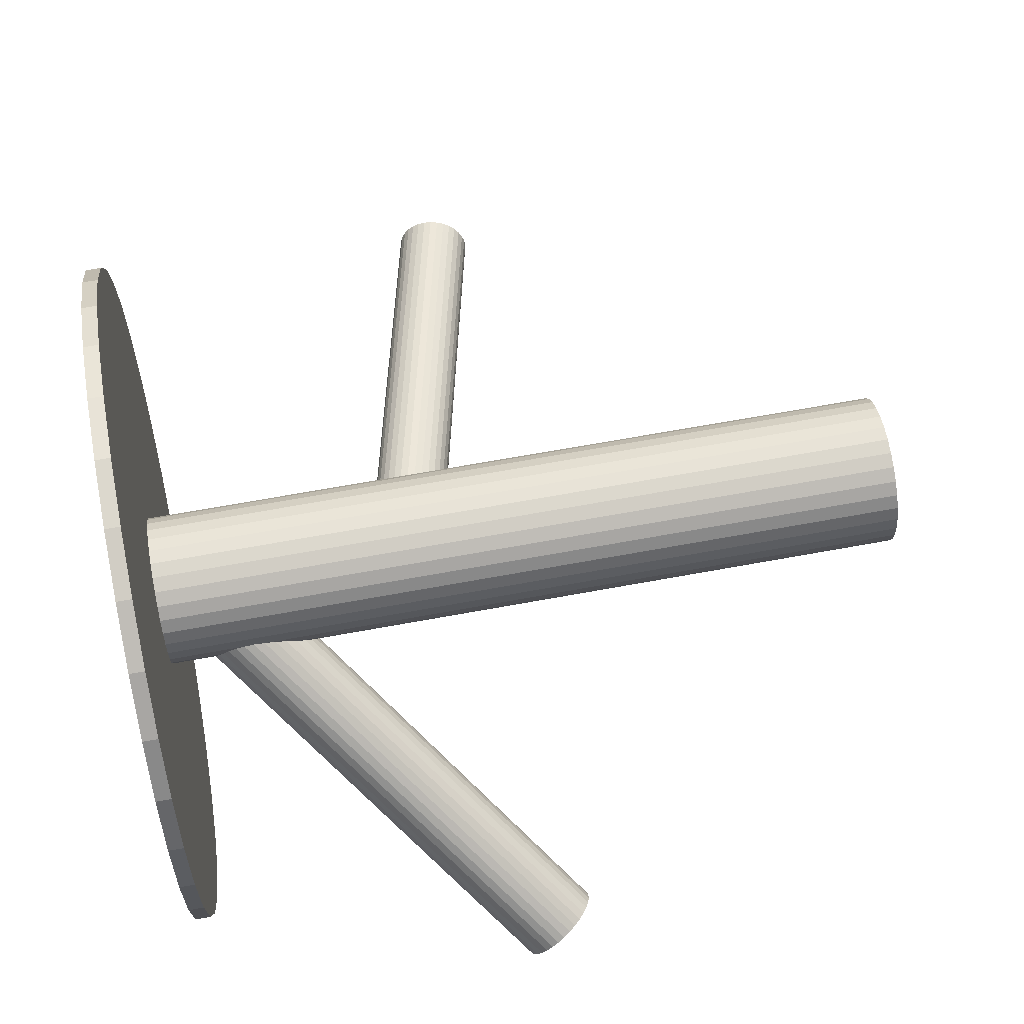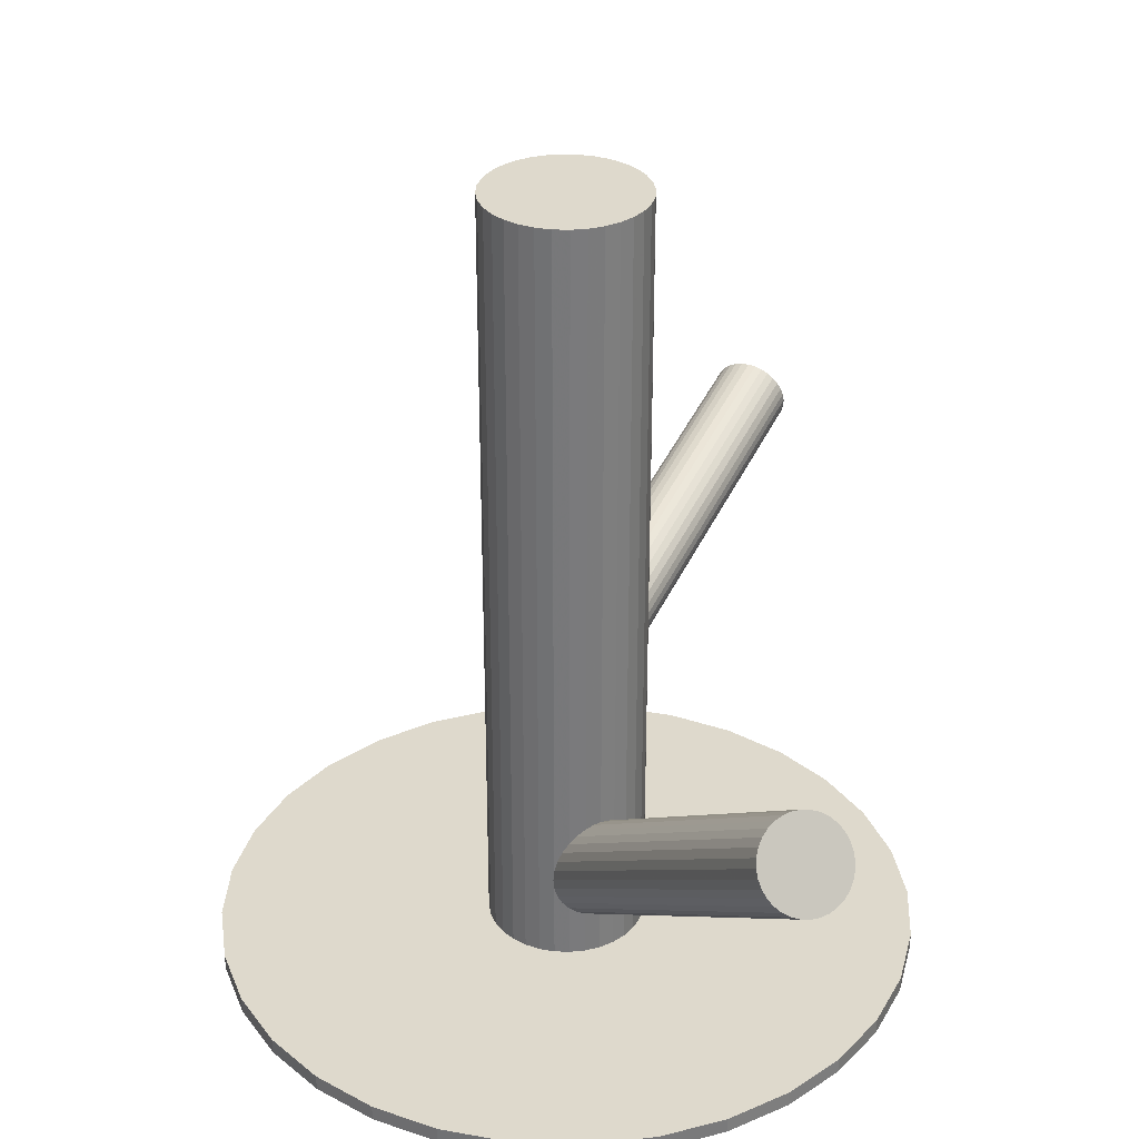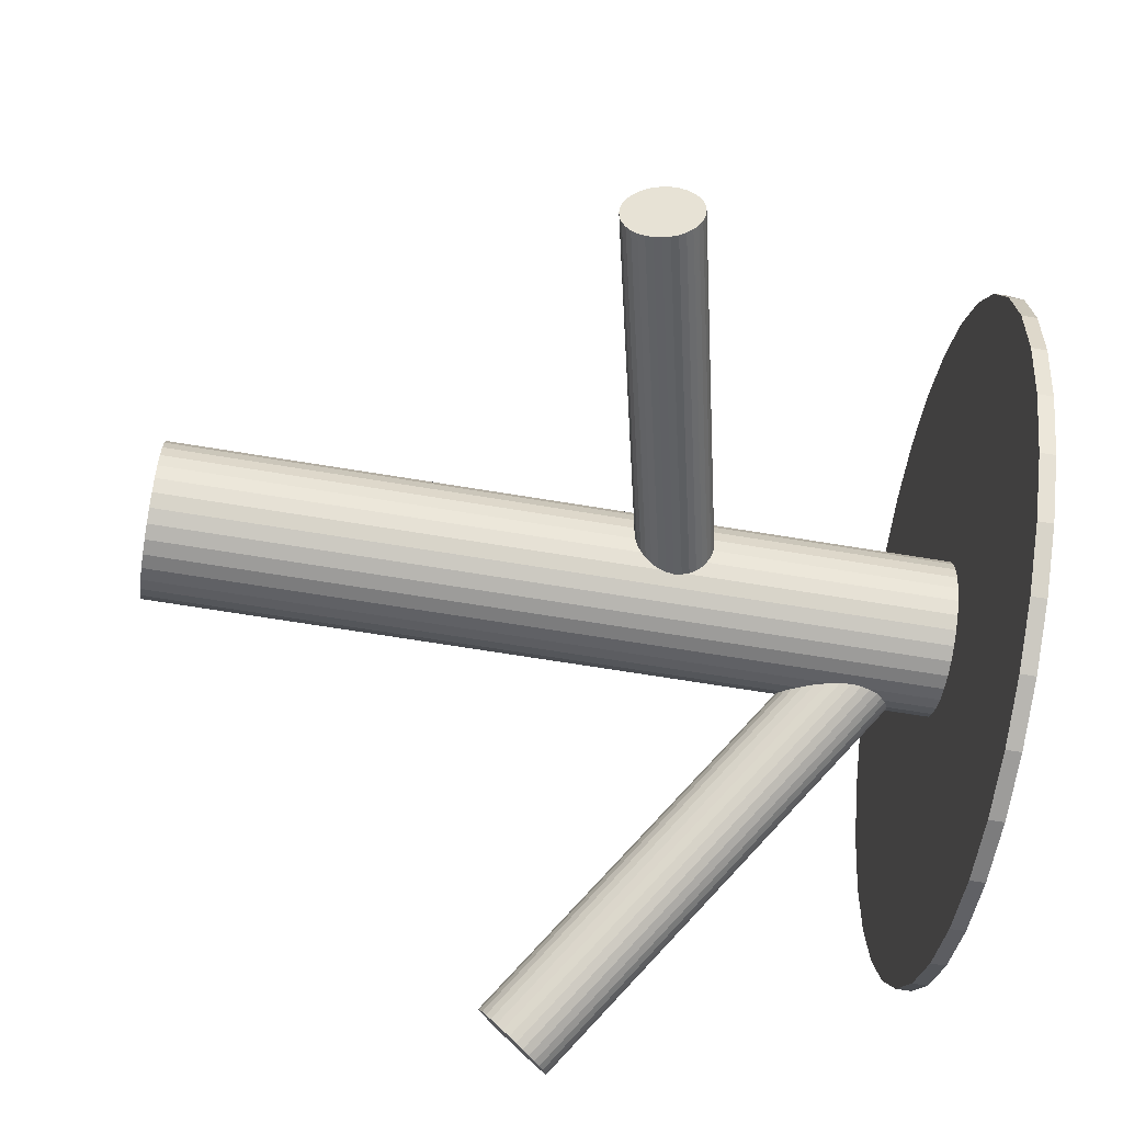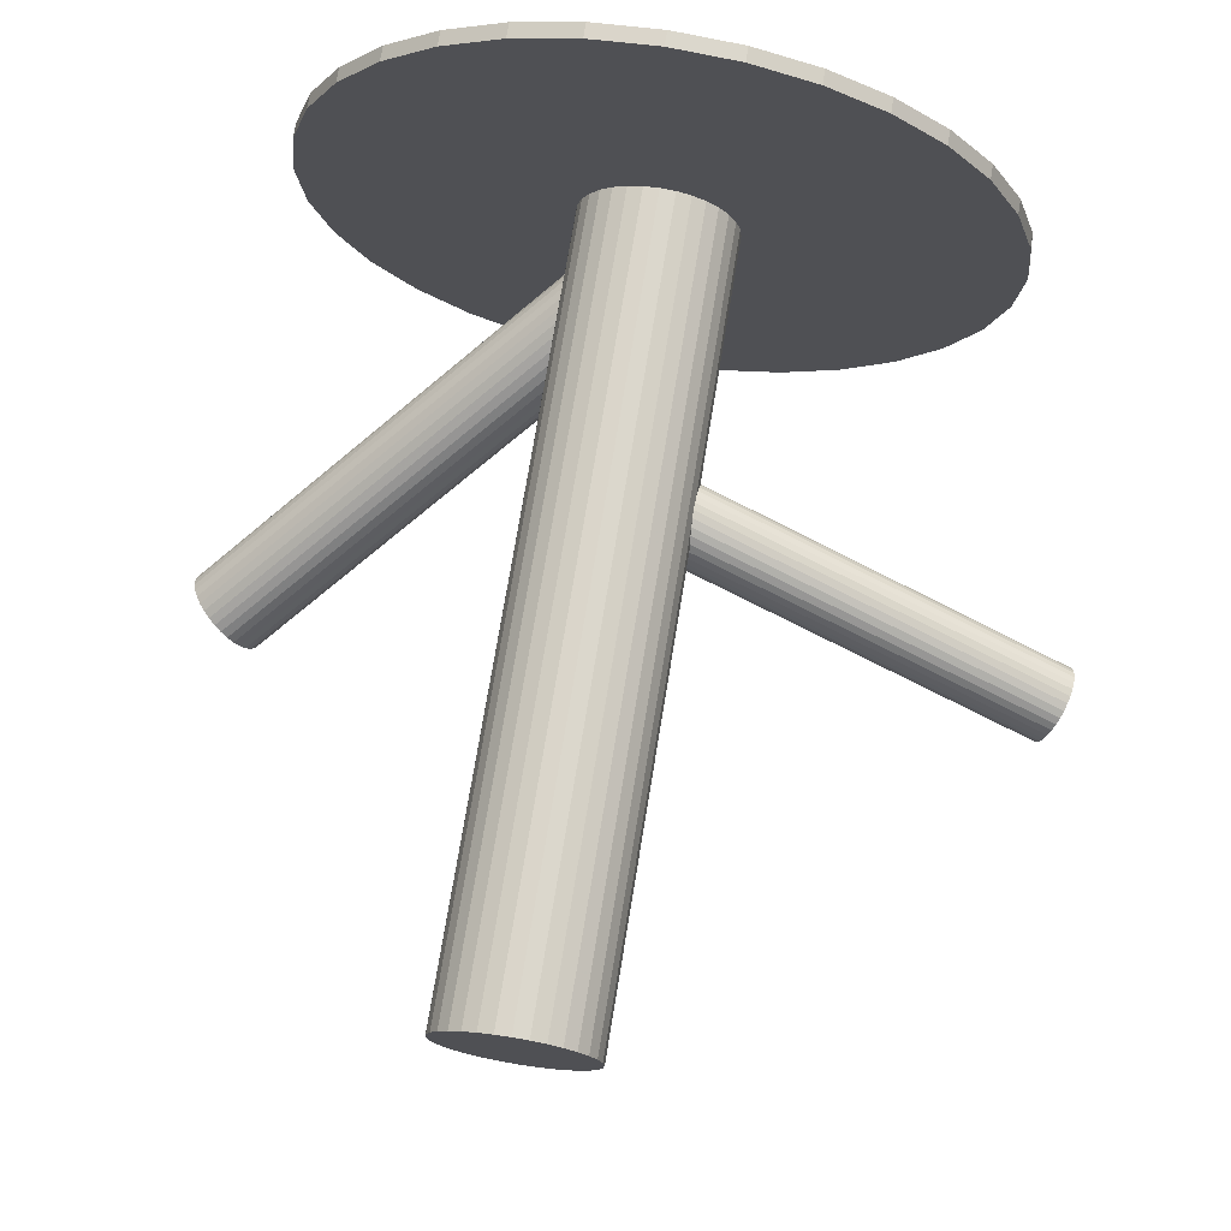
<metadata>
{"format":"obj","ext":"obj","renderer":"f3d","projection":"perspective","resolution":1024,"background":"white","views":[{"elev":67.2,"azim":-100.4,"up":"+Y"},{"elev":32.2,"azim":-81.5,"up":"+Z"},{"elev":-64.5,"azim":80.4,"up":"+Y"},{"elev":73.1,"azim":9.3,"up":"+Y"}]}
</metadata>
<code>
v -0.005696 -0 -0.1027
v -0.005696 -0 0.1027
v -0.005696 0.0201 -0.1027
v -0.005696 0.0201 0.1027
v -0.005696 -0.0201 -0.1027
v -0.005696 -0.0201 0.1027
v 0.008514 0.01421 -0.1027
v 0.008514 0.01421 0.1027
v 0.008514 -0.01421 -0.1027
v 0.008514 -0.01421 0.1027
v 0.001994 -0.01857 -0.1027
v 0.001994 -0.01857 0.1027
v 0.001994 0.01857 -0.1027
v 0.001994 0.01857 0.1027
v -0.02426 0.007691 -0.1027
v -0.02426 0.007691 0.1027
v -0.02426 -0.007691 -0.1027
v -0.02426 -0.007691 0.1027
v 0.01101 0.01117 -0.1027
v 0.01101 0.01117 0.1027
v 0.01101 -0.01117 -0.1027
v 0.01101 -0.01117 0.1027
v 0.0144 -0 -0.1027
v 0.0144 -0 0.1027
v 0.005469 0.01671 -0.1027
v 0.005469 0.01671 0.1027
v 0.005469 -0.01671 -0.1027
v 0.005469 -0.01671 0.1027
v -0.009617 0.01971 -0.1027
v -0.009617 0.01971 0.1027
v -0.009617 -0.01971 -0.1027
v -0.009617 -0.01971 0.1027
v 0.01401 -0.003921 -0.1027
v 0.01401 -0.003921 0.1027
v 0.01401 0.003921 -0.1027
v 0.01401 0.003921 0.1027
v -0.02541 -0.003921 -0.1027
v -0.02541 -0.003921 0.1027
v -0.02541 0.003921 -0.1027
v -0.02541 0.003921 0.1027
v -0.001776 0.01971 -0.1027
v -0.001776 0.01971 0.1027
v -0.001776 -0.01971 -0.1027
v -0.001776 -0.01971 0.1027
v -0.01686 0.01671 -0.1027
v -0.01686 0.01671 0.1027
v -0.01686 -0.01671 -0.1027
v -0.01686 -0.01671 0.1027
v -0.02579 0 -0.1027
v -0.02579 0 0.1027
v -0.02241 0.01117 -0.1027
v -0.02241 0.01117 0.1027
v -0.02241 -0.01117 -0.1027
v -0.02241 -0.01117 0.1027
v 0.01287 0.007691 -0.1027
v 0.01287 0.007691 0.1027
v 0.01287 -0.007691 -0.1027
v 0.01287 -0.007691 0.1027
v -0.01339 -0.01857 -0.1027
v -0.01339 -0.01857 0.1027
v -0.01339 0.01857 -0.1027
v -0.01339 0.01857 0.1027
v -0.01991 0.01421 -0.1027
v -0.01991 0.01421 0.1027
v -0.01991 -0.01421 -0.1027
v -0.01991 -0.01421 0.1027
v -0.1006 -0.06545 -0.004693
v -0.005696 -0 -0.0875
v -0.1062 -0.06928 -0.01411
v -0.01126 -0.003839 -0.09691
v -0.09506 -0.06161 0.004725
v -0.0001285 0.003839 -0.07808
v -0.1072 -0.0559 -0.004693
v -0.01228 0.009545 -0.0875
v -0.1082 -0.05683 -0.00653
v -0.01324 0.008613 -0.08933
v -0.106 -0.05534 -0.002856
v -0.01106 0.01011 -0.08566
v -0.09296 -0.06555 0.004008
v 0.001966 -0.0001064 -0.0788
v -0.1033 -0.07265 -0.01339
v -0.008322 -0.007199 -0.0962
v -0.1016 -0.07394 -0.01252
v -0.00667 -0.008495 -0.09533
v -0.09234 -0.06756 0.003137
v 0.002589 -0.002111 -0.07967
v -0.09241 -0.0728 -0.001089
v 0.002514 -0.00735 -0.08389
v -0.09668 -0.07573 -0.008297
v -0.001747 -0.01029 -0.0911
v -0.103 -0.05538 0.0005392
v -0.008075 0.01007 -0.08226
v -0.1092 -0.05964 -0.009925
v -0.01426 0.005804 -0.09273
v -0.1074 -0.06735 -0.01393
v -0.01244 -0.001903 -0.09673
v -0.09645 -0.05982 0.004544
v -0.001519 0.005627 -0.07826
v -0.09203 -0.06948 0.001966
v 0.002894 -0.004035 -0.08084
v -0.09991 -0.07491 -0.01135
v -0.00498 -0.009464 -0.09416
v -0.1013 -0.05598 0.001966
v -0.006413 0.009464 -0.08084
v -0.1092 -0.06141 -0.01135
v -0.01429 0.004035 -0.09416
v -0.1048 -0.07107 -0.01393
v -0.009874 -0.005627 -0.09673
v -0.09388 -0.06354 0.004544
v 0.001048 0.001903 -0.07826
v -0.09206 -0.07125 0.0005392
v 0.002869 -0.005804 -0.08226
v -0.09825 -0.07552 -0.009925
v -0.003318 -0.01007 -0.09273
v -0.1046 -0.05516 -0.001089
v -0.009646 0.01029 -0.08389
v -0.1088 -0.0581 -0.008297
v -0.01391 0.00735 -0.0911
v -0.1089 -0.06333 -0.01252
v -0.01398 0.002111 -0.09533
v -0.09965 -0.05695 0.003137
v -0.004723 0.008495 -0.07967
v -0.098 -0.05825 0.004008
v -0.003071 0.007199 -0.0788
v -0.1083 -0.06534 -0.01339
v -0.01336 0.0001064 -0.0962
v -0.09526 -0.07556 -0.00653
v -0.0003283 -0.01011 -0.08933
v -0.09308 -0.07406 -0.002856
v 0.001844 -0.008613 -0.08566
v -0.09404 -0.07499 -0.004693
v 0.0008844 -0.009545 -0.0875
v 0.1057 -0.03438 -0.005173
v -0.005696 0 -0.03065
v 0.1077 -0.035 -0.01481
v -0.003684 -0.0006211 -0.04029
v 0.1037 -0.03376 0.004462
v -0.007709 0.0006211 -0.02102
v 0.1063 -0.02727 0.00164
v -0.005063 0.007103 -0.02384
v 0.1092 -0.02815 -0.01199
v -0.002217 0.006224 -0.03746
v 0.107 -0.0262 0.0001803
v -0.004396 0.008181 -0.0253
v 0.1092 -0.02689 -0.01053
v -0.00216 0.007491 -0.036
v 0.1076 -0.02543 -0.001485
v -0.003779 0.008944 -0.02696
v 0.1091 -0.02591 -0.00886
v -0.002239 0.008469 -0.03434
v 0.1049 -0.0302 0.003729
v -0.006443 0.00418 -0.02175
v 0.1087 -0.03134 -0.01407
v -0.002724 0.003033 -0.03955
v 0.1056 -0.02862 0.002839
v -0.005754 0.005752 -0.02264
v 0.109 -0.02966 -0.01318
v -0.002407 0.004719 -0.03866
v 0.1071 -0.03682 -0.01462
v -0.00429 -0.002448 -0.0401
v 0.1031 -0.03561 0.004277
v -0.008238 -0.001229 -0.0212
v 0.1028 -0.0438 -0.005173
v -0.008605 -0.009424 -0.03065
v 0.1032 -0.04374 -0.007052
v -0.008157 -0.009364 -0.03253
v 0.1024 -0.0435 -0.003293
v -0.008942 -0.009122 -0.02877
v 0.1089 -0.02525 -0.007052
v -0.002451 0.009122 -0.03253
v 0.1081 -0.02501 -0.003293
v -0.003236 0.009364 -0.02877
v 0.1086 -0.02495 -0.005173
v -0.002788 0.009424 -0.03065
v 0.1082 -0.03315 -0.01462
v -0.003155 0.001229 -0.0401
v 0.1043 -0.03193 0.004277
v -0.007103 0.002448 -0.0212
v 0.1024 -0.0391 0.002839
v -0.008986 -0.004719 -0.02264
v 0.1057 -0.04013 -0.01318
v -0.005639 -0.005752 -0.03866
v 0.1027 -0.03741 0.003729
v -0.008669 -0.003033 -0.02175
v 0.1064 -0.03856 -0.01407
v -0.00495 -0.00418 -0.03955
v 0.1022 -0.04285 -0.001485
v -0.009154 -0.008469 -0.02696
v 0.1038 -0.04332 -0.00886
v -0.007614 -0.008944 -0.03434
v 0.1021 -0.04187 0.0001803
v -0.009233 -0.007491 -0.0253
v 0.1044 -0.04256 -0.01053
v -0.006997 -0.008181 -0.036
v 0.1022 -0.0406 0.00164
v -0.009176 -0.006224 -0.02384
v 0.105 -0.04148 -0.01199
v -0.00633 -0.007103 -0.03746
v -0.005696 -0 -0.1027
v -0.005696 -0 -0.0987
v -0.005696 -0.08931 -0.1027
v -0.005696 -0.08931 -0.0987
v -0.005696 0.08931 -0.1027
v -0.005696 0.08931 -0.0987
v -0.07996 0.04962 -0.1027
v -0.07996 0.04962 -0.0987
v -0.07996 -0.04962 -0.1027
v -0.07996 -0.04962 -0.0987
v -0.03987 -0.08251 -0.1027
v -0.03987 -0.08251 -0.0987
v -0.03987 0.08251 -0.1027
v -0.03987 0.08251 -0.0987
v -0.08821 -0.03418 -0.1027
v -0.08821 -0.03418 -0.0987
v -0.08821 0.03418 -0.1027
v -0.08821 0.03418 -0.0987
v 0.0819 0.01742 -0.1027
v 0.0819 0.01742 -0.0987
v 0.0819 -0.01742 -0.1027
v 0.0819 -0.01742 -0.0987
v 0.05746 0.06315 -0.1027
v 0.05746 0.06315 -0.0987
v 0.05746 -0.06315 -0.1027
v 0.05746 -0.06315 -0.0987
v 0.01173 0.0876 -0.1027
v 0.01173 0.0876 -0.0987
v 0.01173 -0.0876 -0.1027
v 0.01173 -0.0876 -0.0987
v 0.04392 -0.07426 -0.1027
v 0.04392 -0.07426 -0.0987
v 0.04392 0.07426 -0.1027
v 0.04392 0.07426 -0.0987
v -0.09501 0 -0.1027
v -0.09501 0 -0.0987
v 0.08362 -0 -0.1027
v 0.08362 -0 -0.0987
v -0.05532 -0.07426 -0.1027
v -0.05532 -0.07426 -0.0987
v -0.05532 0.07426 -0.1027
v -0.05532 0.07426 -0.0987
v -0.02312 0.0876 -0.1027
v -0.02312 0.0876 -0.0987
v -0.02312 -0.0876 -0.1027
v -0.02312 -0.0876 -0.0987
v -0.06885 0.06315 -0.1027
v -0.06885 0.06315 -0.0987
v -0.06885 -0.06315 -0.1027
v -0.06885 -0.06315 -0.0987
v -0.09329 0.01742 -0.1027
v -0.09329 0.01742 -0.0987
v -0.09329 -0.01742 -0.1027
v -0.09329 -0.01742 -0.0987
v 0.07682 -0.03418 -0.1027
v 0.07682 -0.03418 -0.0987
v 0.07682 0.03418 -0.1027
v 0.07682 0.03418 -0.0987
v 0.02848 -0.08251 -0.1027
v 0.02848 -0.08251 -0.0987
v 0.02848 0.08251 -0.1027
v 0.02848 0.08251 -0.0987
v 0.06856 0.04962 -0.1027
v 0.06856 0.04962 -0.0987
v 0.06856 -0.04962 -0.1027
v 0.06856 -0.04962 -0.0987
f 23 1 35
f 23 35 24
f 24 35 36
f 24 36 2
f 35 1 55
f 35 55 36
f 36 55 56
f 36 56 2
f 55 1 19
f 55 19 56
f 56 19 20
f 56 20 2
f 19 1 7
f 19 7 20
f 20 7 8
f 20 8 2
f 7 1 25
f 7 25 8
f 8 25 26
f 8 26 2
f 25 1 13
f 25 13 26
f 26 13 14
f 26 14 2
f 13 1 41
f 13 41 14
f 14 41 42
f 14 42 2
f 41 1 3
f 41 3 42
f 42 3 4
f 42 4 2
f 3 1 29
f 3 29 4
f 4 29 30
f 4 30 2
f 29 1 61
f 29 61 30
f 30 61 62
f 30 62 2
f 61 1 45
f 61 45 62
f 62 45 46
f 62 46 2
f 45 1 63
f 45 63 46
f 46 63 64
f 46 64 2
f 63 1 51
f 63 51 64
f 64 51 52
f 64 52 2
f 51 1 15
f 51 15 52
f 52 15 16
f 52 16 2
f 15 1 39
f 15 39 16
f 16 39 40
f 16 40 2
f 39 1 49
f 39 49 40
f 40 49 50
f 40 50 2
f 49 1 37
f 49 37 50
f 50 37 38
f 50 38 2
f 37 1 17
f 37 17 38
f 38 17 18
f 38 18 2
f 17 1 53
f 17 53 18
f 18 53 54
f 18 54 2
f 53 1 65
f 53 65 54
f 54 65 66
f 54 66 2
f 65 1 47
f 65 47 66
f 66 47 48
f 66 48 2
f 47 1 59
f 47 59 48
f 48 59 60
f 48 60 2
f 59 1 31
f 59 31 60
f 60 31 32
f 60 32 2
f 31 1 5
f 31 5 32
f 32 5 6
f 32 6 2
f 5 1 43
f 5 43 6
f 6 43 44
f 6 44 2
f 43 1 11
f 43 11 44
f 44 11 12
f 44 12 2
f 11 1 27
f 11 27 12
f 12 27 28
f 12 28 2
f 27 1 9
f 27 9 28
f 28 9 10
f 28 10 2
f 9 1 21
f 9 21 10
f 10 21 22
f 10 22 2
f 21 1 57
f 21 57 22
f 22 57 58
f 22 58 2
f 57 1 33
f 57 33 58
f 58 33 34
f 58 34 2
f 33 1 23
f 33 23 34
f 34 23 24
f 34 24 2
f 132 68 130
f 132 130 131
f 131 130 129
f 131 129 67
f 130 68 88
f 130 88 129
f 129 88 87
f 129 87 67
f 88 68 112
f 88 112 87
f 87 112 111
f 87 111 67
f 112 68 100
f 112 100 111
f 111 100 99
f 111 99 67
f 100 68 86
f 100 86 99
f 99 86 85
f 99 85 67
f 86 68 80
f 86 80 85
f 85 80 79
f 85 79 67
f 80 68 110
f 80 110 79
f 79 110 109
f 79 109 67
f 110 68 72
f 110 72 109
f 109 72 71
f 109 71 67
f 72 68 98
f 72 98 71
f 71 98 97
f 71 97 67
f 98 68 124
f 98 124 97
f 97 124 123
f 97 123 67
f 124 68 122
f 124 122 123
f 123 122 121
f 123 121 67
f 122 68 104
f 122 104 121
f 121 104 103
f 121 103 67
f 104 68 92
f 104 92 103
f 103 92 91
f 103 91 67
f 92 68 116
f 92 116 91
f 91 116 115
f 91 115 67
f 116 68 78
f 116 78 115
f 115 78 77
f 115 77 67
f 78 68 74
f 78 74 77
f 77 74 73
f 77 73 67
f 74 68 76
f 74 76 73
f 73 76 75
f 73 75 67
f 76 68 118
f 76 118 75
f 75 118 117
f 75 117 67
f 118 68 94
f 118 94 117
f 117 94 93
f 117 93 67
f 94 68 106
f 94 106 93
f 93 106 105
f 93 105 67
f 106 68 120
f 106 120 105
f 105 120 119
f 105 119 67
f 120 68 126
f 120 126 119
f 119 126 125
f 119 125 67
f 126 68 96
f 126 96 125
f 125 96 95
f 125 95 67
f 96 68 70
f 96 70 95
f 95 70 69
f 95 69 67
f 70 68 108
f 70 108 69
f 69 108 107
f 69 107 67
f 108 68 82
f 108 82 107
f 107 82 81
f 107 81 67
f 82 68 84
f 82 84 81
f 81 84 83
f 81 83 67
f 84 68 102
f 84 102 83
f 83 102 101
f 83 101 67
f 102 68 114
f 102 114 101
f 101 114 113
f 101 113 67
f 114 68 90
f 114 90 113
f 113 90 89
f 113 89 67
f 90 68 128
f 90 128 89
f 89 128 127
f 89 127 67
f 128 68 132
f 128 132 127
f 127 132 131
f 127 131 67
f 174 134 172
f 174 172 173
f 173 172 171
f 173 171 133
f 172 134 148
f 172 148 171
f 171 148 147
f 171 147 133
f 148 134 144
f 148 144 147
f 147 144 143
f 147 143 133
f 144 134 140
f 144 140 143
f 143 140 139
f 143 139 133
f 140 134 156
f 140 156 139
f 139 156 155
f 139 155 133
f 156 134 152
f 156 152 155
f 155 152 151
f 155 151 133
f 152 134 178
f 152 178 151
f 151 178 177
f 151 177 133
f 178 134 138
f 178 138 177
f 177 138 137
f 177 137 133
f 138 134 162
f 138 162 137
f 137 162 161
f 137 161 133
f 162 134 184
f 162 184 161
f 161 184 183
f 161 183 133
f 184 134 180
f 184 180 183
f 183 180 179
f 183 179 133
f 180 134 196
f 180 196 179
f 179 196 195
f 179 195 133
f 196 134 192
f 196 192 195
f 195 192 191
f 195 191 133
f 192 134 188
f 192 188 191
f 191 188 187
f 191 187 133
f 188 134 168
f 188 168 187
f 187 168 167
f 187 167 133
f 168 134 164
f 168 164 167
f 167 164 163
f 167 163 133
f 164 134 166
f 164 166 163
f 163 166 165
f 163 165 133
f 166 134 190
f 166 190 165
f 165 190 189
f 165 189 133
f 190 134 194
f 190 194 189
f 189 194 193
f 189 193 133
f 194 134 198
f 194 198 193
f 193 198 197
f 193 197 133
f 198 134 182
f 198 182 197
f 197 182 181
f 197 181 133
f 182 134 186
f 182 186 181
f 181 186 185
f 181 185 133
f 186 134 160
f 186 160 185
f 185 160 159
f 185 159 133
f 160 134 136
f 160 136 159
f 159 136 135
f 159 135 133
f 136 134 176
f 136 176 135
f 135 176 175
f 135 175 133
f 176 134 154
f 176 154 175
f 175 154 153
f 175 153 133
f 154 134 158
f 154 158 153
f 153 158 157
f 153 157 133
f 158 134 142
f 158 142 157
f 157 142 141
f 157 141 133
f 142 134 146
f 142 146 141
f 141 146 145
f 141 145 133
f 146 134 150
f 146 150 145
f 145 150 149
f 145 149 133
f 150 134 170
f 150 170 149
f 149 170 169
f 149 169 133
f 170 134 174
f 170 174 169
f 169 174 173
f 169 173 133
f 235 199 217
f 235 217 236
f 236 217 218
f 236 218 200
f 217 199 255
f 217 255 218
f 218 255 256
f 218 256 200
f 255 199 261
f 255 261 256
f 256 261 262
f 256 262 200
f 261 199 221
f 261 221 262
f 262 221 222
f 262 222 200
f 221 199 231
f 221 231 222
f 222 231 232
f 222 232 200
f 231 199 259
f 231 259 232
f 232 259 260
f 232 260 200
f 259 199 225
f 259 225 260
f 260 225 226
f 260 226 200
f 225 199 203
f 225 203 226
f 226 203 204
f 226 204 200
f 203 199 241
f 203 241 204
f 204 241 242
f 204 242 200
f 241 199 211
f 241 211 242
f 242 211 212
f 242 212 200
f 211 199 239
f 211 239 212
f 212 239 240
f 212 240 200
f 239 199 245
f 239 245 240
f 240 245 246
f 240 246 200
f 245 199 205
f 245 205 246
f 246 205 206
f 246 206 200
f 205 199 215
f 205 215 206
f 206 215 216
f 206 216 200
f 215 199 249
f 215 249 216
f 216 249 250
f 216 250 200
f 249 199 233
f 249 233 250
f 250 233 234
f 250 234 200
f 233 199 251
f 233 251 234
f 234 251 252
f 234 252 200
f 251 199 213
f 251 213 252
f 252 213 214
f 252 214 200
f 213 199 207
f 213 207 214
f 214 207 208
f 214 208 200
f 207 199 247
f 207 247 208
f 208 247 248
f 208 248 200
f 247 199 237
f 247 237 248
f 248 237 238
f 248 238 200
f 237 199 209
f 237 209 238
f 238 209 210
f 238 210 200
f 209 199 243
f 209 243 210
f 210 243 244
f 210 244 200
f 243 199 201
f 243 201 244
f 244 201 202
f 244 202 200
f 201 199 227
f 201 227 202
f 202 227 228
f 202 228 200
f 227 199 257
f 227 257 228
f 228 257 258
f 228 258 200
f 257 199 229
f 257 229 258
f 258 229 230
f 258 230 200
f 229 199 223
f 229 223 230
f 230 223 224
f 230 224 200
f 223 199 263
f 223 263 224
f 224 263 264
f 224 264 200
f 263 199 253
f 263 253 264
f 264 253 254
f 264 254 200
f 253 199 219
f 253 219 254
f 254 219 220
f 254 220 200
f 219 199 235
f 219 235 220
f 220 235 236
f 220 236 200

</code>
